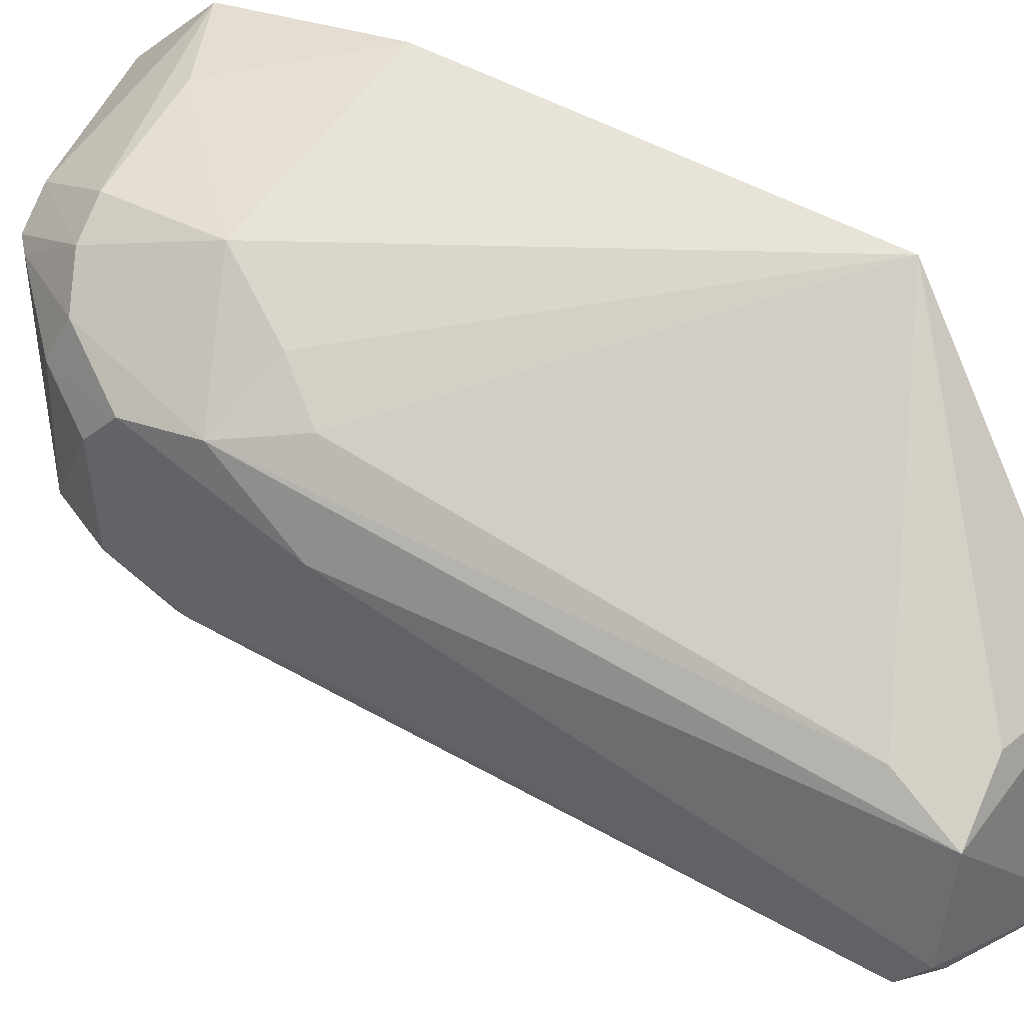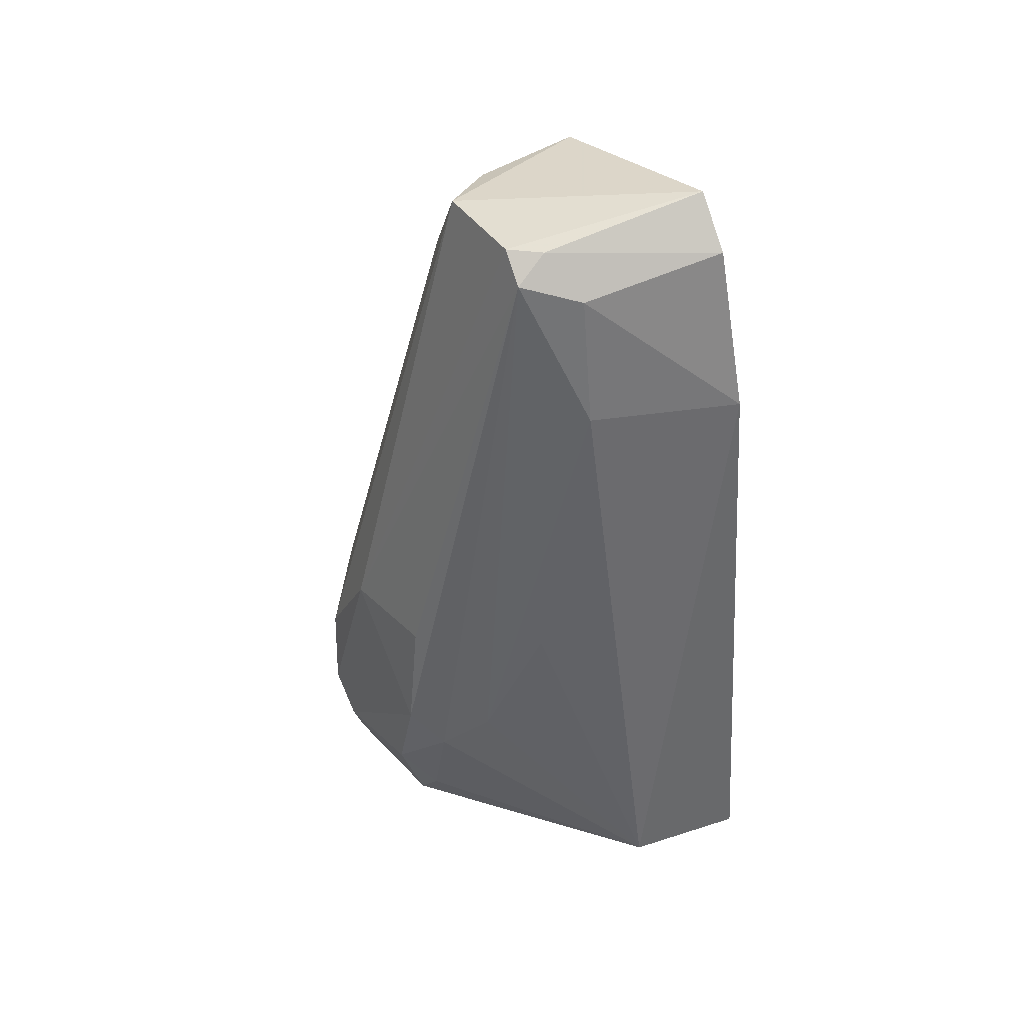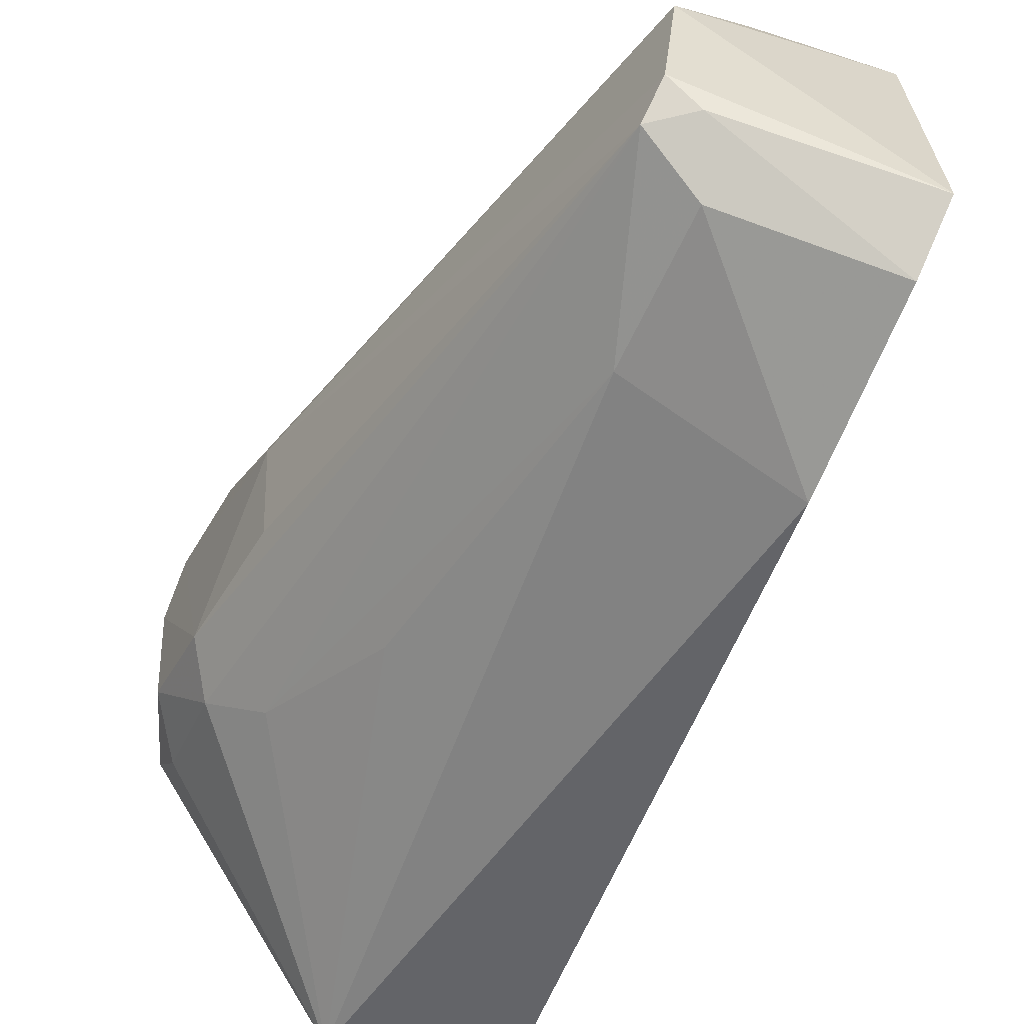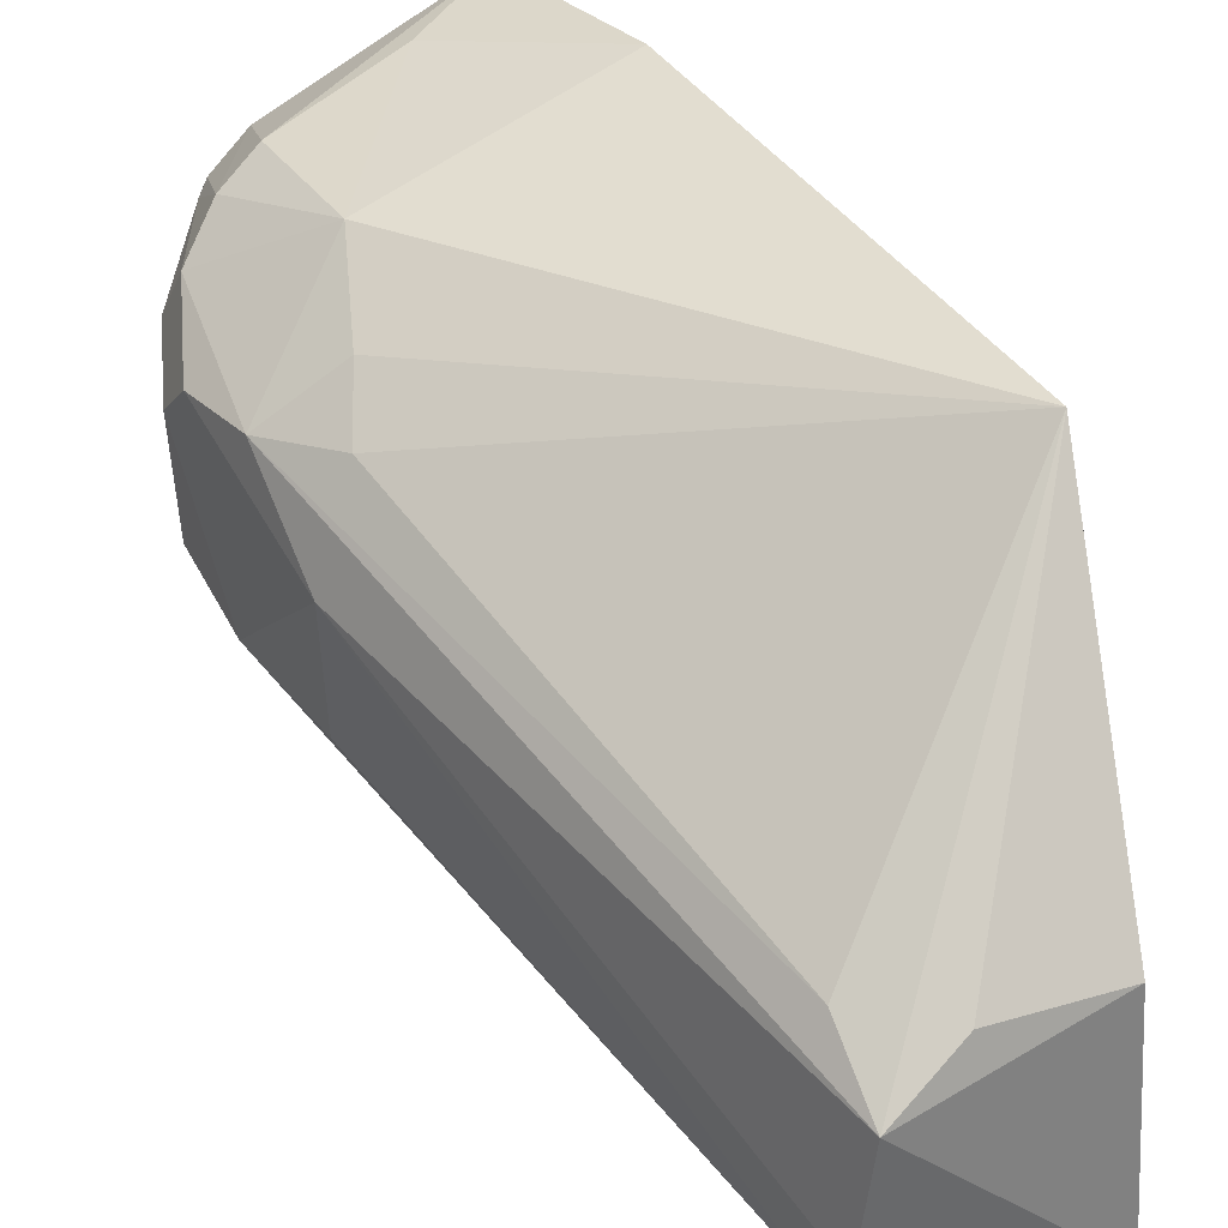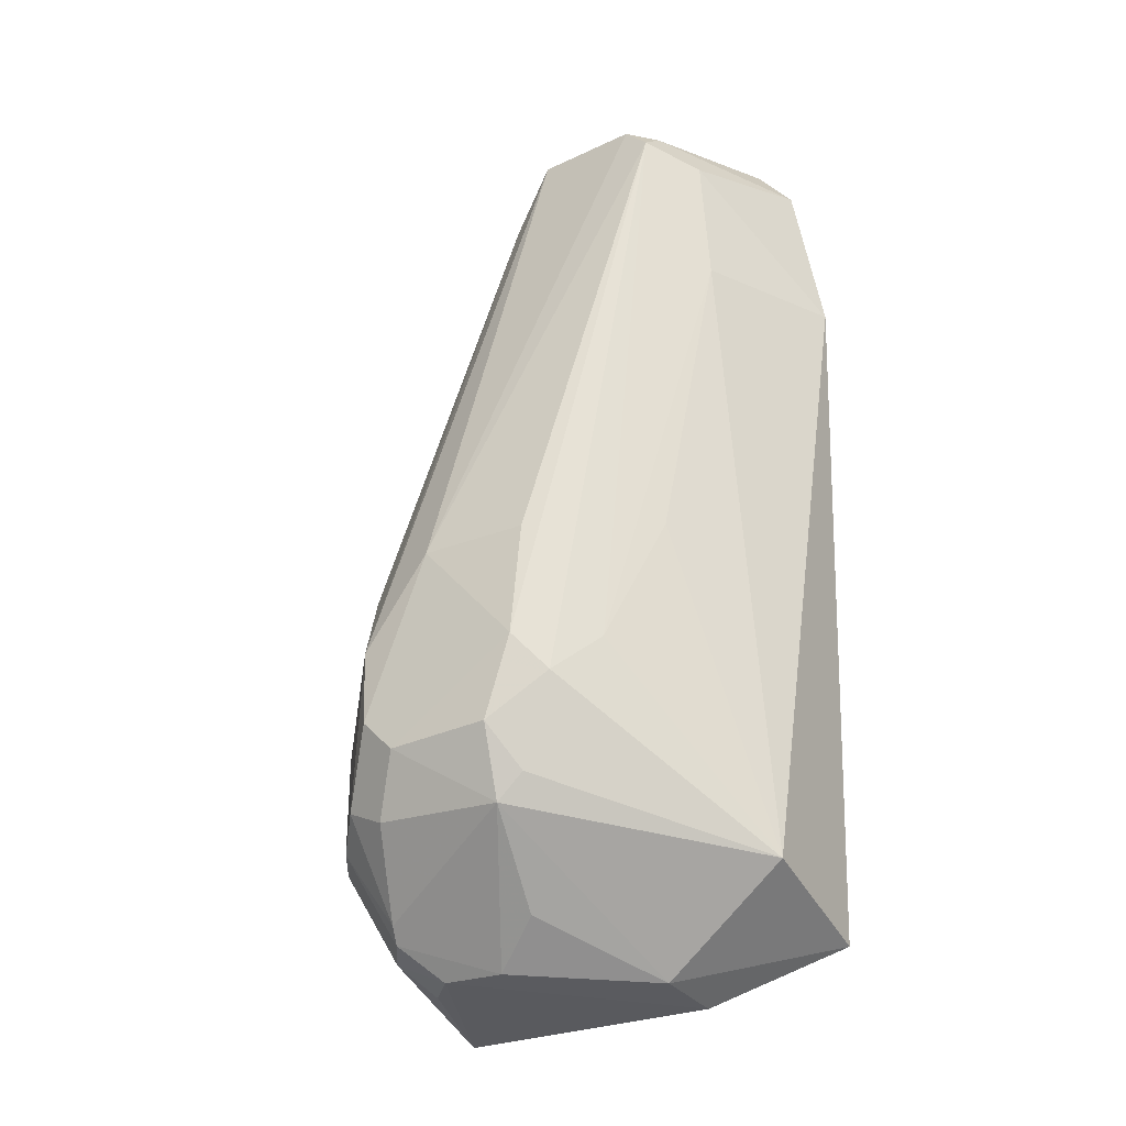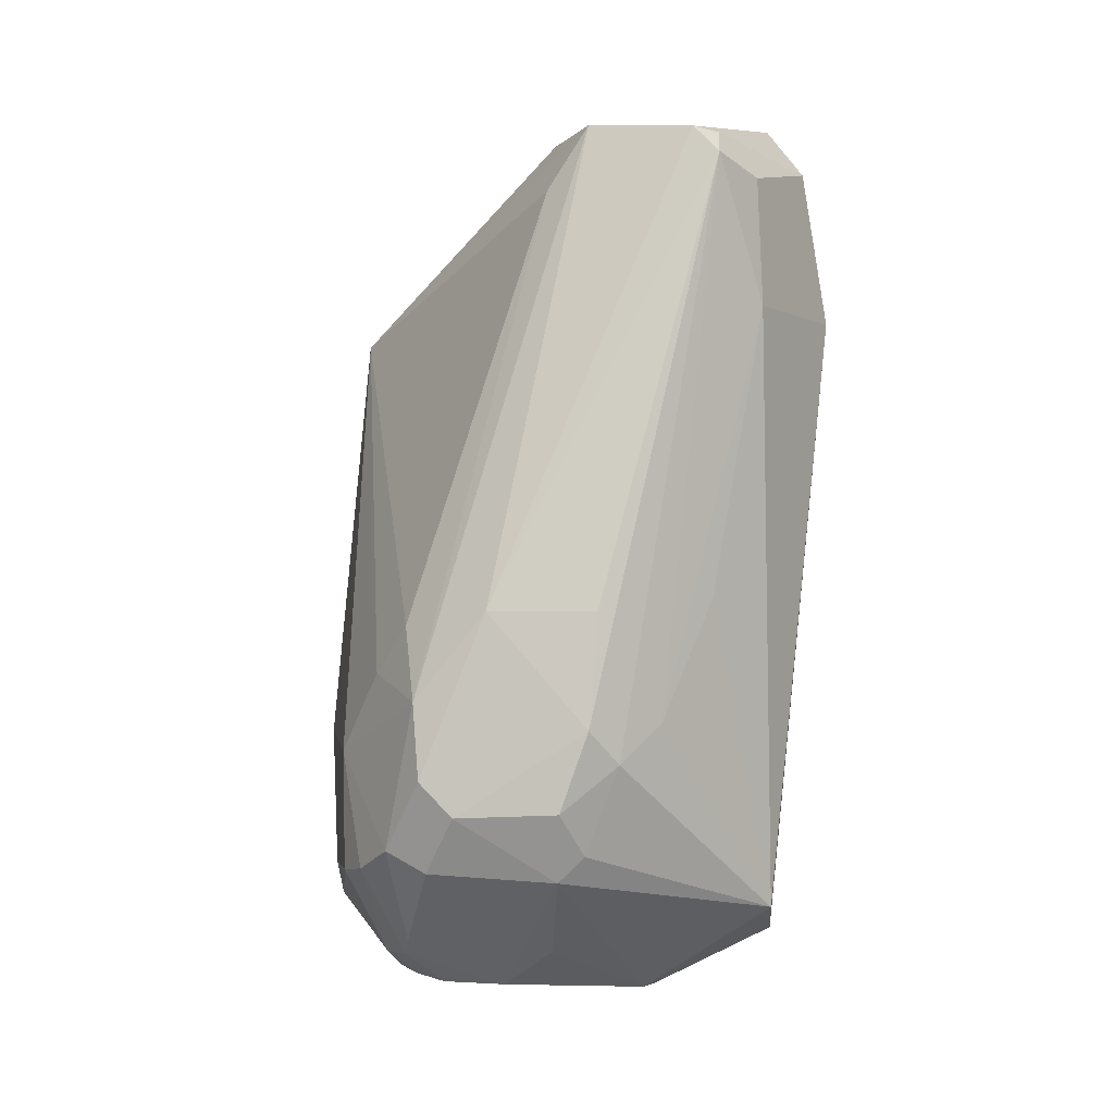
<metadata>
{"format":"obj","ext":"obj","renderer":"f3d","projection":"perspective","resolution":1024,"background":"white","views":[{"elev":37.1,"azim":-57.1,"up":"+Y"},{"elev":33.7,"azim":-34.1,"up":"+Z"},{"elev":-57.5,"azim":-27.6,"up":"+Y"},{"elev":35.7,"azim":-32.5,"up":"+Y"},{"elev":-29.6,"azim":-56.4,"up":"+Z"},{"elev":-2.9,"azim":-80.9,"up":"+Z"}]}
</metadata>
<code>
v 0.02385 0.008562 0.03737
v 0.02403 -3.35e-05 0.03804
v 0.0285 0.0002971 0.002718
v 0.01981 0.01352 0.001258
v 0.01382 0.01058 0.01674
v 0.02703 0.02033 0.0116
v 0.01655 0.002552 0.03655
v 0.01535 0.006837 0.006972
v 0.02651 0.01694 0.0009339
v 0.02697 0.01864 0.02938
v 0.01687 0.01641 0.006228
v 0.01691 0.006904 0.03684
v 0.02453 -0.00254 0.02953
v 0.02323 0.005432 0.0007109
v 0.01386 0.006473 0.01203
v 0.02677 0.01974 0.004152
v 0.01819 0.01752 0.01101
v 0.015 0.01325 0.006232
v 0.01987 0.01595 0.002445
v 0.01952 0.008705 0.03665
v 0.01851 7.303e-05 0.03474
v 0.01869 0.008712 0.002731
v 0.02243 -0.0001128 0.004324
v 0.02601 0.005323 0.0004312
v 0.01406 0.00614 0.0167
v 0.0184 0.01749 0.006046
v 0.01396 0.01356 0.01313
v 0.01395 0.007664 0.008722
v 0.02136 0.01502 0.001341
v 0.01835 0.01484 0.002599
v 0.02394 -0.00157 0.03605
v 0.01766 0.001561 0.03651
v 0.01639 0.001465 0.03544
v 0.01994 0.01093 0.001172
v 0.01525 0.007932 0.00592
v 0.01882 -0.000116 0.02947
v 0.02318 0.01909 0.00588
v 0.01529 0.01498 0.007103
v 0.01538 0.01418 0.01619
v 0.01379 0.01191 0.008553
v 0.01495 0.005391 0.01064
v 0.02493 0.01642 0.001089
v 0.01776 0.01461 0.003186
v 0.01725 0.008686 0.03425
v 0.01655 0.01567 0.01427
v 0.01377 0.01329 0.009972
v 0.01797 0.001936 0.01733
v 0.01639 0.003878 0.01223
f 10 1 2
f 10 2 3
f 10 3 6
f 12 7 2
f 12 2 1
f 12 5 7
f 16 6 3
f 16 3 9
f 17 10 6
f 19 16 9
f 20 12 1
f 20 1 10
f 20 10 12
f 23 14 3
f 23 3 13
f 24 9 3
f 24 3 14
f 24 4 9
f 25 5 15
f 26 11 17
f 26 19 11
f 26 16 19
f 27 5 12
f 29 9 4
f 29 4 19
f 30 11 19
f 30 19 4
f 31 21 13
f 31 13 3
f 31 3 2
f 32 2 7
f 32 31 2
f 33 25 15
f 33 7 5
f 33 5 25
f 33 32 7
f 33 21 31
f 33 31 32
f 34 14 22
f 34 24 14
f 34 4 24
f 34 30 4
f 35 34 22
f 35 8 28
f 35 23 8
f 35 22 14
f 35 14 23
f 36 23 13
f 36 13 21
f 36 21 33
f 37 26 17
f 37 17 6
f 37 6 16
f 37 16 26
f 38 27 17
f 38 17 11
f 40 35 28
f 40 18 35
f 40 28 15
f 41 15 28
f 41 33 15
f 41 28 8
f 41 8 23
f 42 29 19
f 42 19 9
f 42 9 29
f 43 35 18
f 43 30 34
f 43 34 35
f 43 18 38
f 43 38 11
f 43 11 30
f 44 39 27
f 44 27 12
f 44 12 10
f 44 10 39
f 45 39 10
f 45 10 17
f 45 17 27
f 45 27 39
f 46 27 38
f 46 38 18
f 46 18 40
f 46 5 27
f 46 40 15
f 46 15 5
f 47 23 36
f 48 41 23
f 48 23 47
f 48 33 41
f 48 47 36
f 48 36 33

</code>
